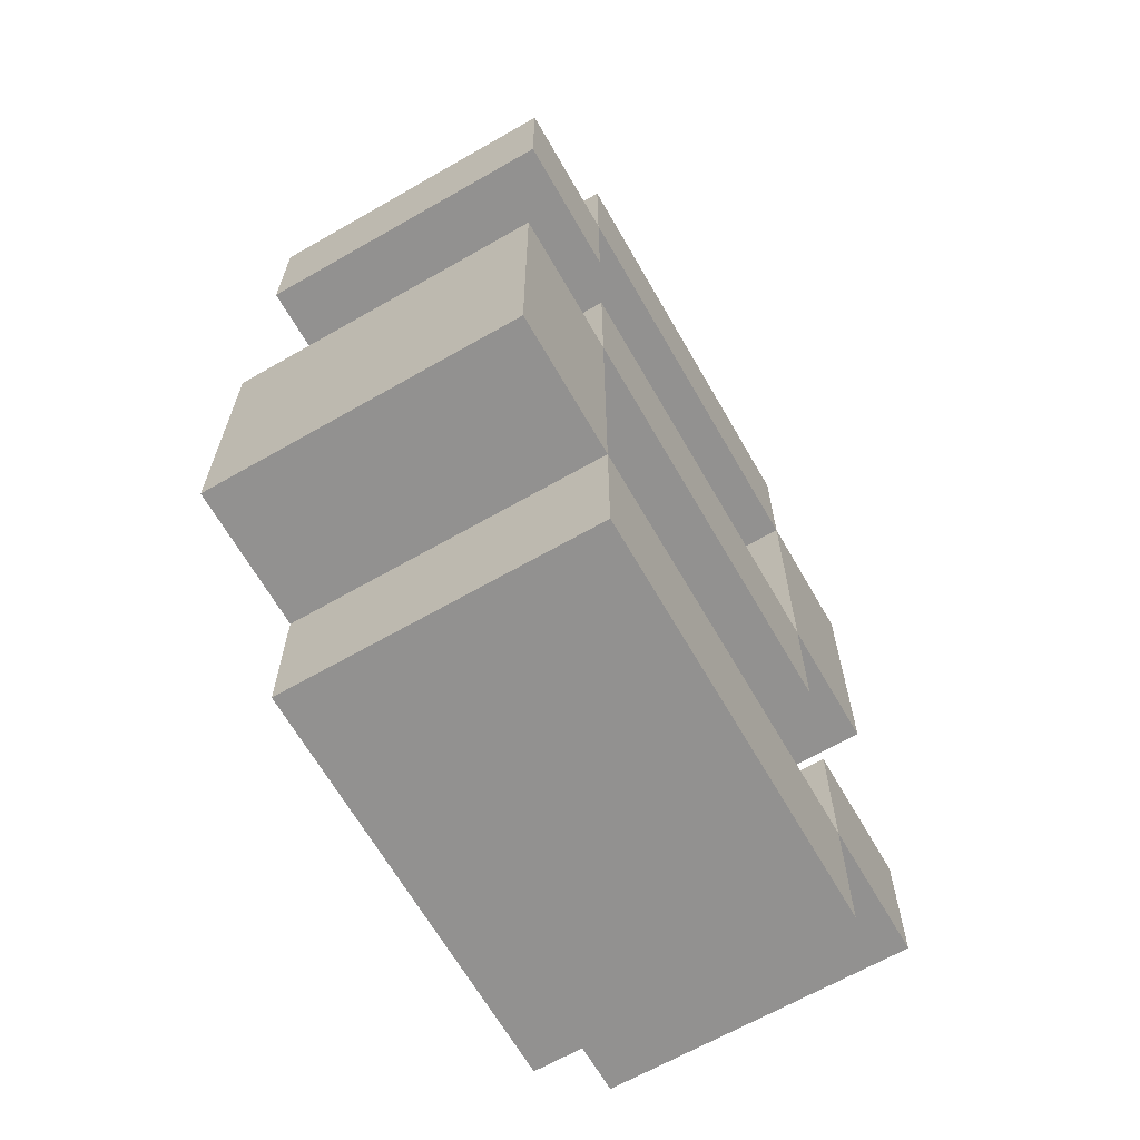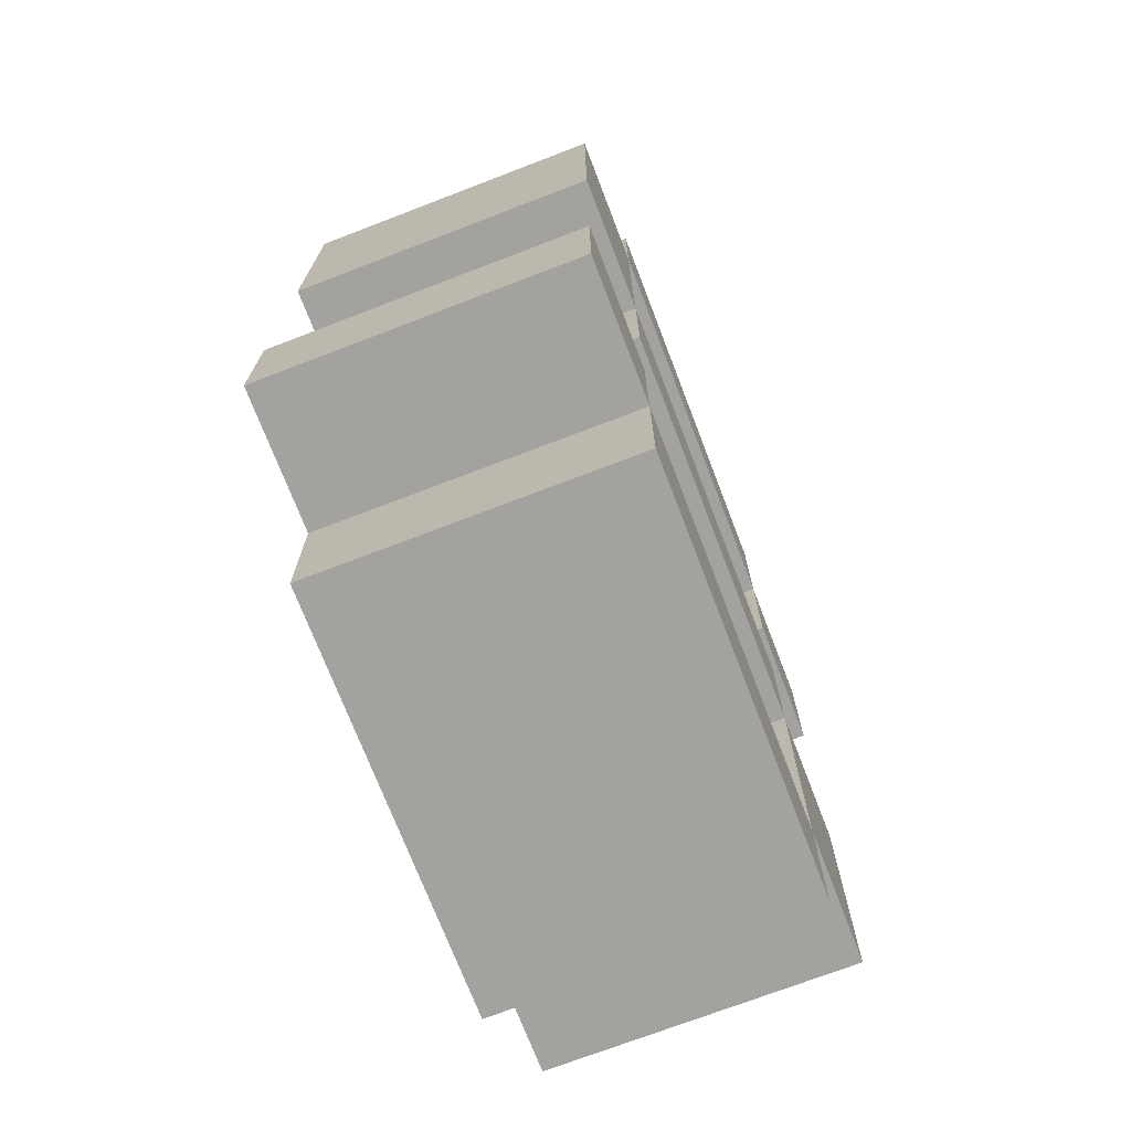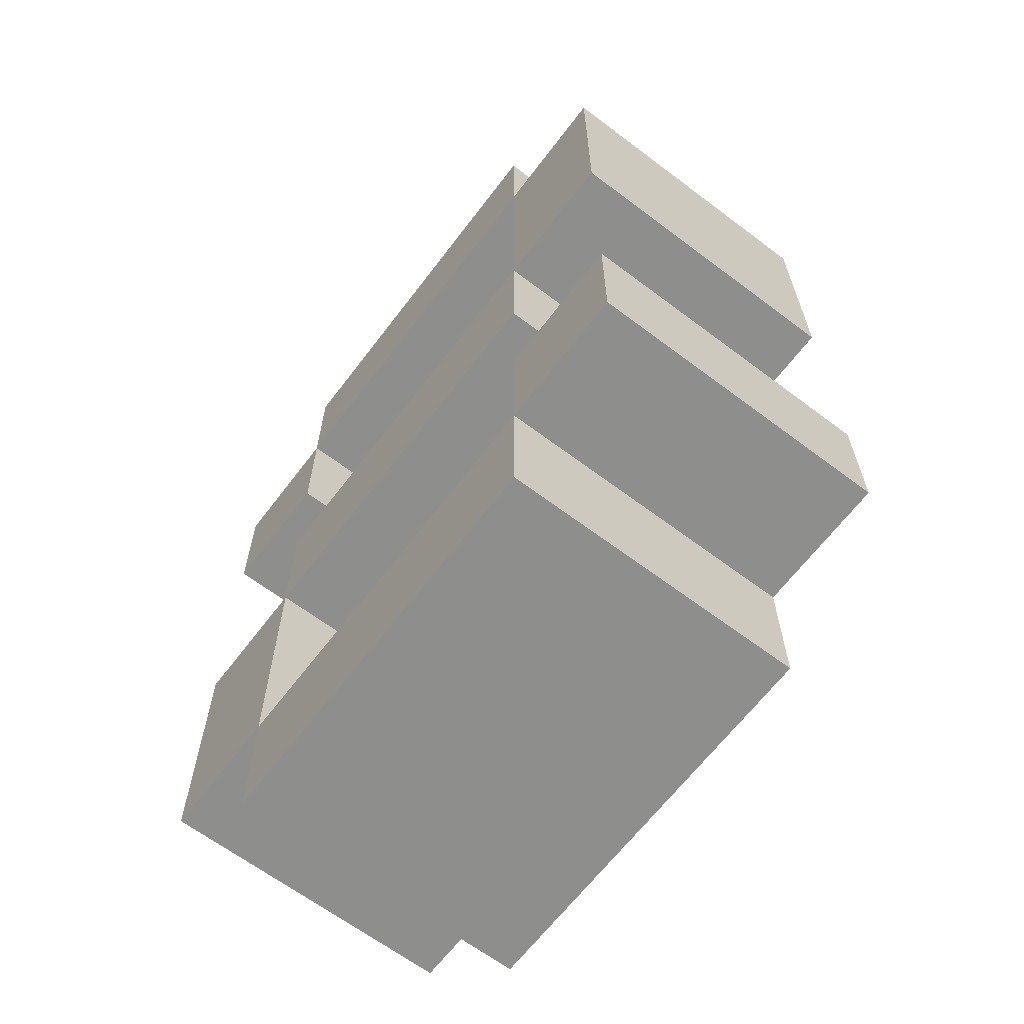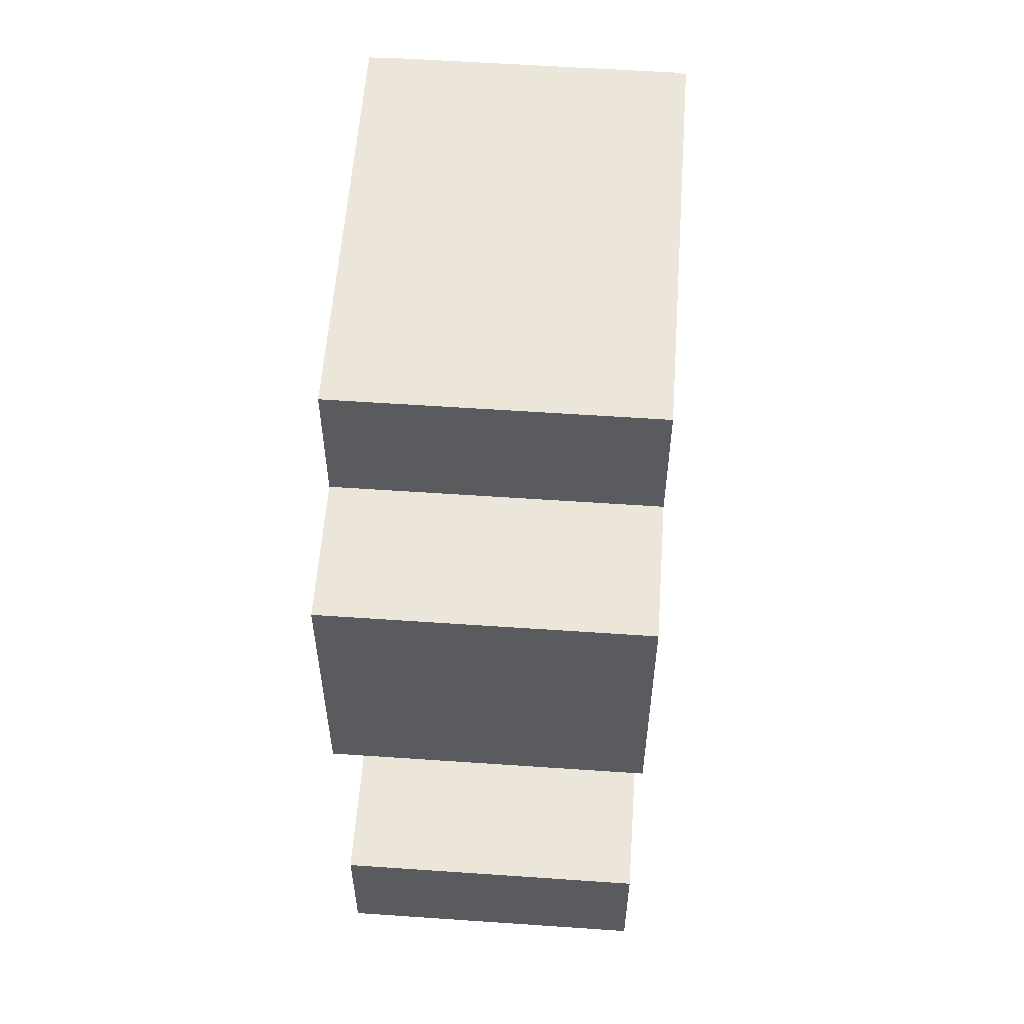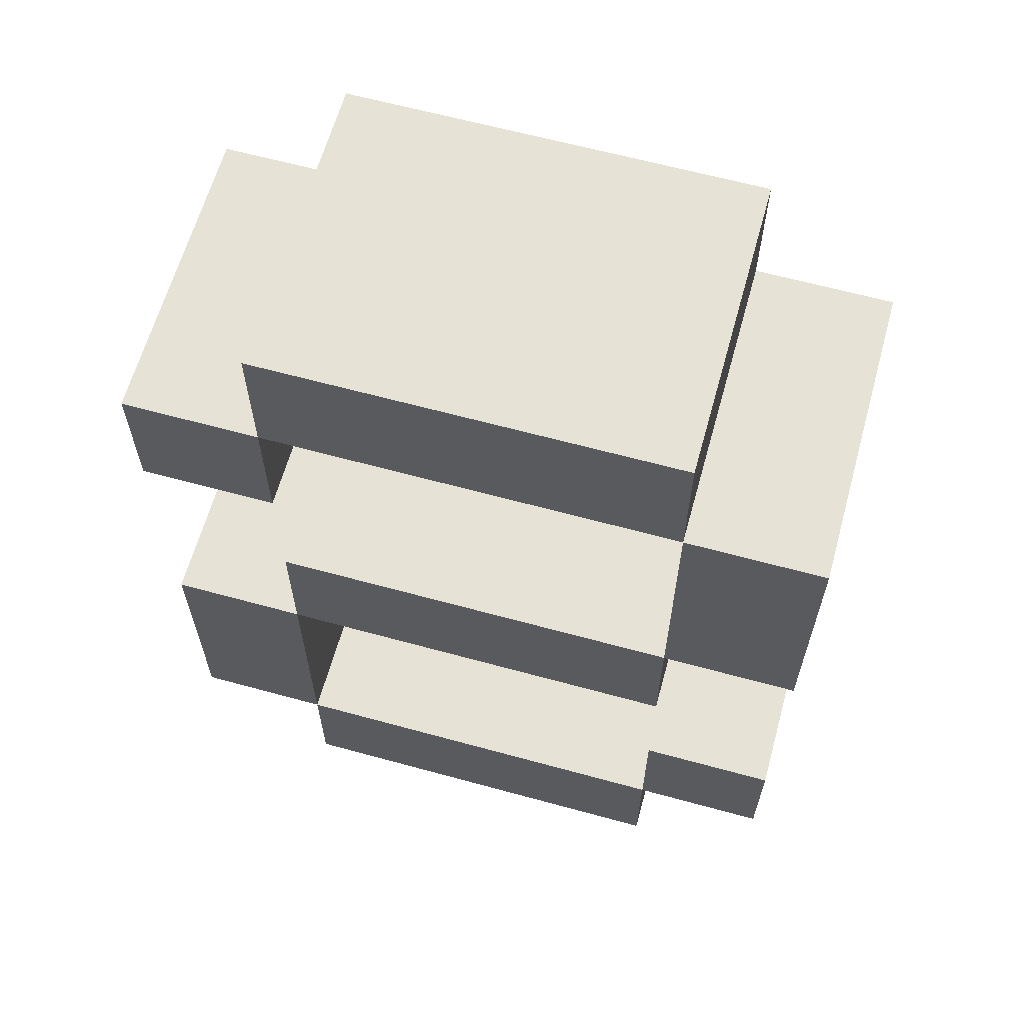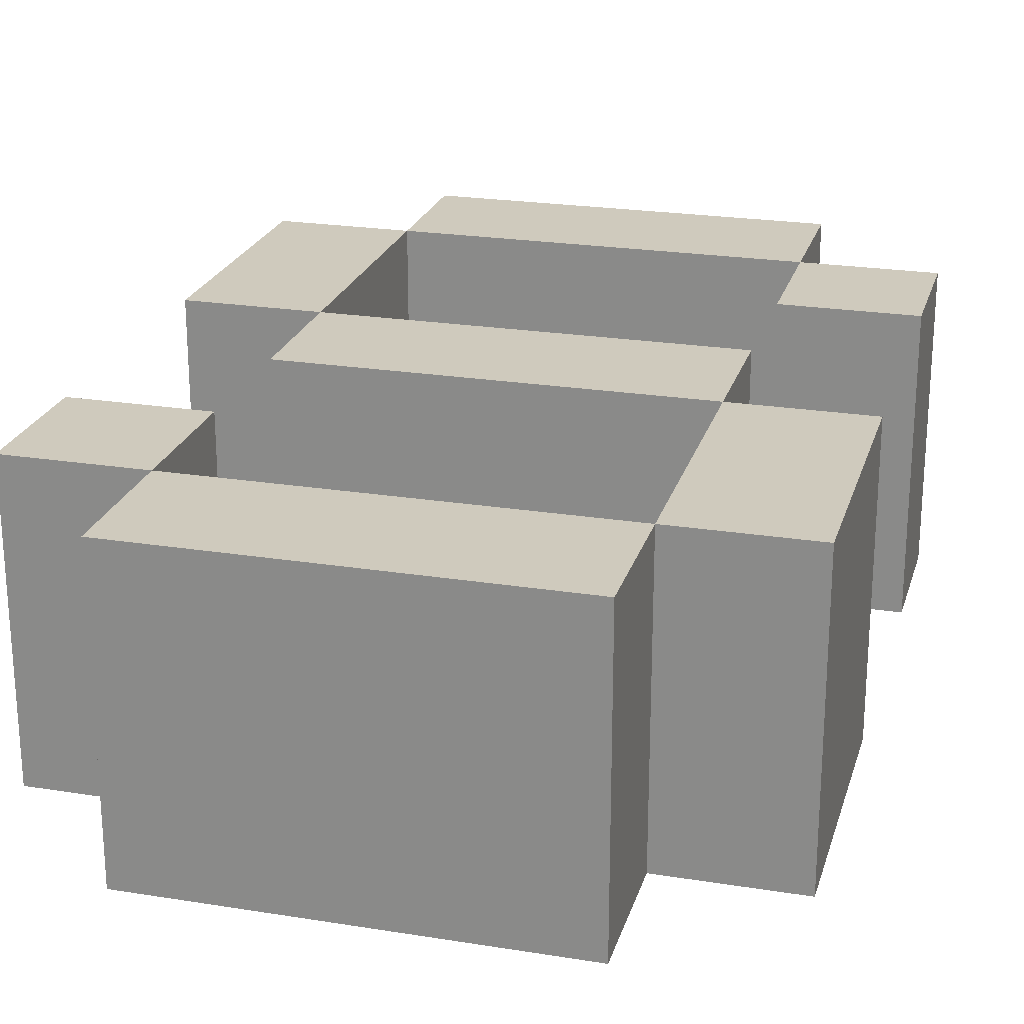
<metadata>
{"format":"obj","ext":"obj","renderer":"f3d","projection":"perspective","resolution":1024,"background":"white","views":[{"elev":-66.1,"azim":-60.1,"up":"+Z"},{"elev":-72.4,"azim":111.0,"up":"+Z"},{"elev":-64.9,"azim":52.8,"up":"+Z"},{"elev":57.0,"azim":94.1,"up":"+Z"},{"elev":63.3,"azim":15.5,"up":"+Z"},{"elev":23.1,"azim":-164.8,"up":"+Y"}]}
</metadata>
<code>
o S_CUABC.019
v 0.1672 0 -0.1111
v 0.2783 0 -0.1111
v 0.2783 0 -0.3333
v 0.1672 0 -0.3333
v -0.2783 0 -0.2222
v -0.2783 0 -0.1111
v -0.1672 0 -0.2222
v -0.1672 0 -0.1111
v -0.1672 0 0
v 0.1672 0 0
v 0.1672 0 -0.7778
v -0.1672 0 -0.7778
v 0.1672 0 -0.6667
v -0.2783 0 -0.6667
v -0.2783 0 -0.4444
v -0.1672 0 -0.6667
v 0.2783 0 -0.5556
v 0.2783 0 -0.6667
v 0.1672 0 -0.5556
v -0.1672 0 -0.3333
v 0.1672 0 -0.4444
v -0.1672 0 -0.4444
v 0.1672 -0.25 -0.1111
v 0.2783 -0.25 -0.1111
v 0.2783 -0.25 -0.3333
v 0.1672 -0.25 -0.3333
v -0.2783 -0.25 -0.2222
v -0.2783 -0.25 -0.1111
v -0.1672 -0.25 -0.2222
v -0.1672 -0.25 -0.1111
v -0.1672 -0.25 0
v 0.1672 -0.25 0
v 0.1672 -0.25 -0.7778
v -0.1672 -0.25 -0.7778
v 0.1672 -0.25 -0.6667
v -0.2783 -0.25 -0.6667
v -0.2783 -0.25 -0.4444
v -0.1672 -0.25 -0.6667
v 0.2783 -0.25 -0.5556
v 0.2783 -0.25 -0.6667
v 0.1672 -0.25 -0.5556
v -0.1672 -0.25 -0.3333
v 0.1672 -0.25 -0.4444
v -0.1672 -0.25 -0.4444
f 9 10 1 8
f 15 22 16 14
f 16 13 11 12
f 20 4 21 22
f 1 2 3 4
f 6 8 7 5
f 19 17 18 13
f 31 30 23 32
f 37 36 38 44
f 38 34 33 35
f 42 44 43 26
f 23 26 25 24
f 28 27 29 30
f 41 35 40 39
f 20 22 44 42
f 4 3 25 26
f 18 17 39 40
f 9 8 30 31
f 22 21 43 44
f 17 19 41 39
f 15 14 36 37
f 10 9 31 32
f 6 5 27 28
f 14 16 38 36
f 5 7 29 27
f 2 1 23 24
f 12 11 33 34
f 1 4 26 23
f 3 2 24 25
f 11 13 35 33
f 16 12 34 38
f 19 13 35 41
f 8 1 23 30
f 1 10 32 23
f 21 4 26 43
f 7 8 30 29
f 13 18 40 35
f 8 6 28 30
f 13 16 38 35
f 22 15 37 44
f 16 22 44 38
f 4 20 42 26

</code>
